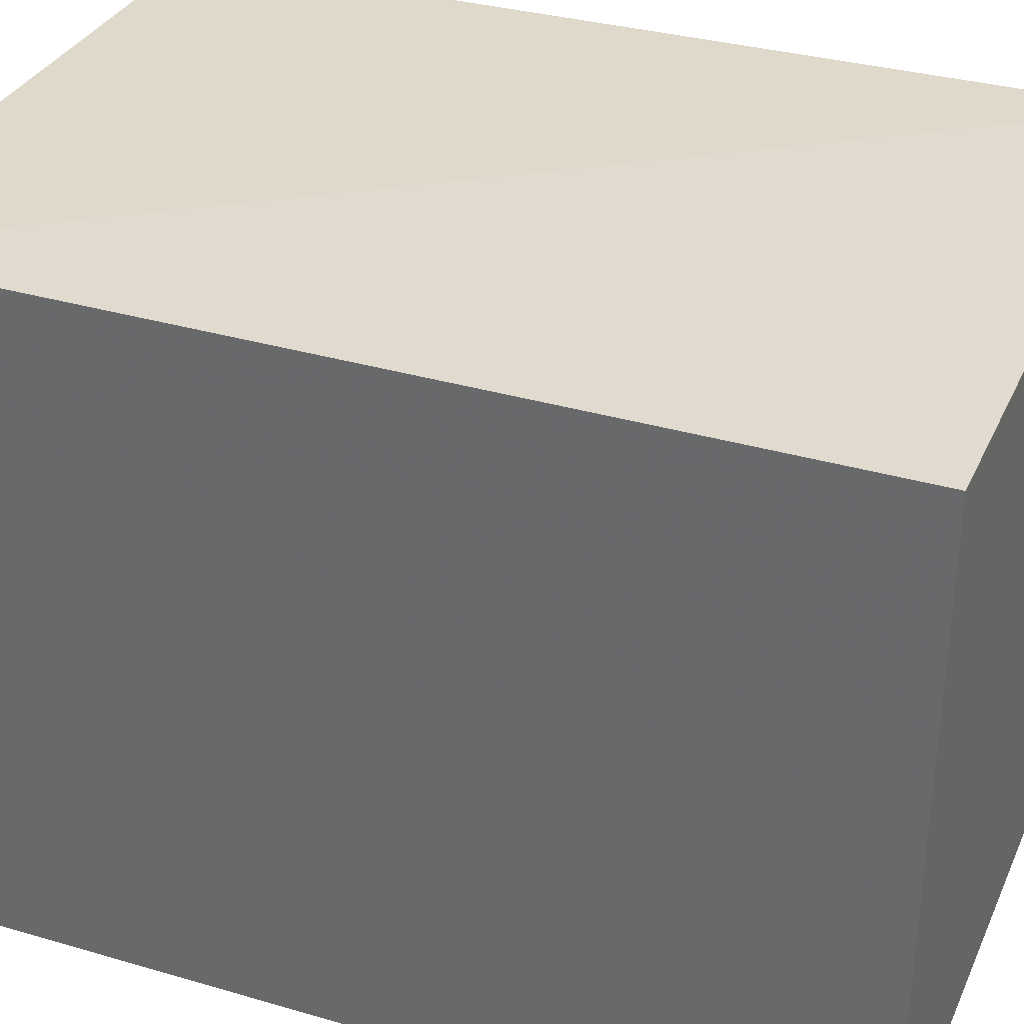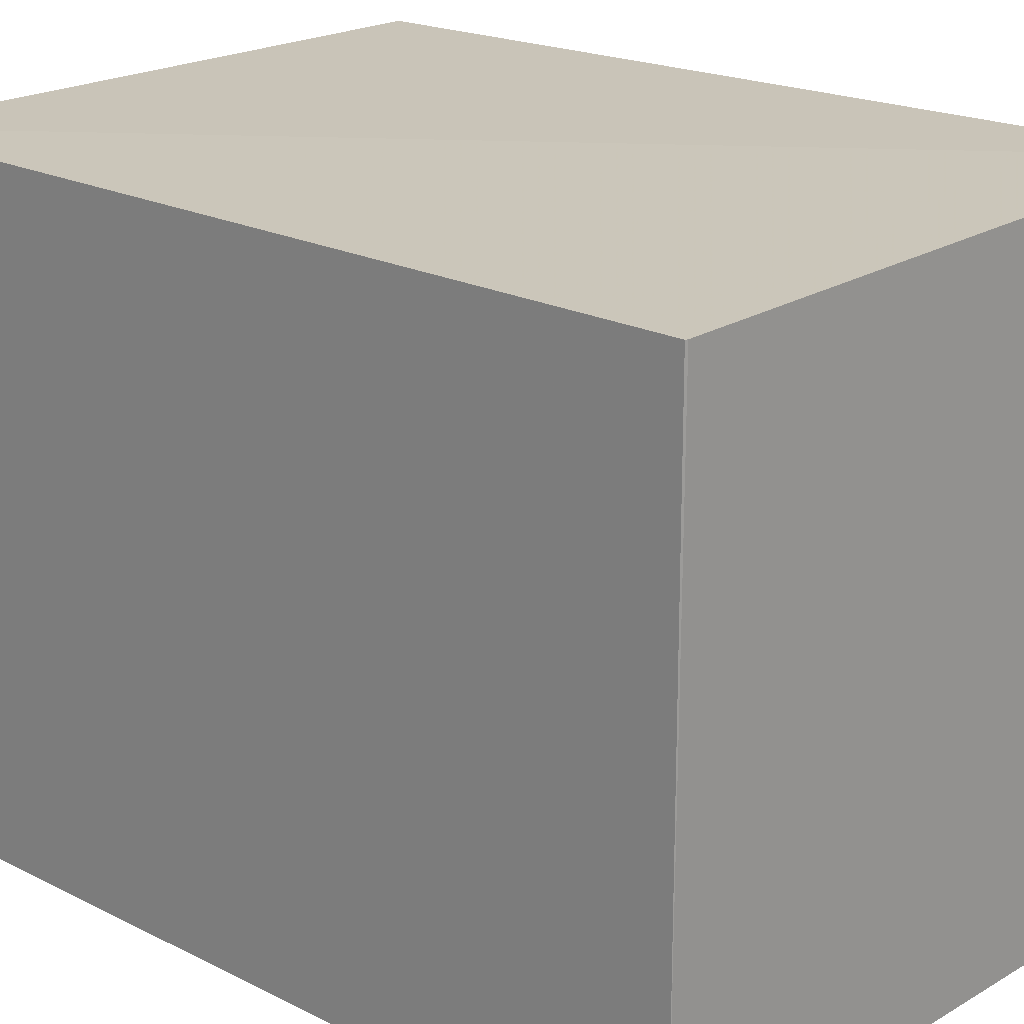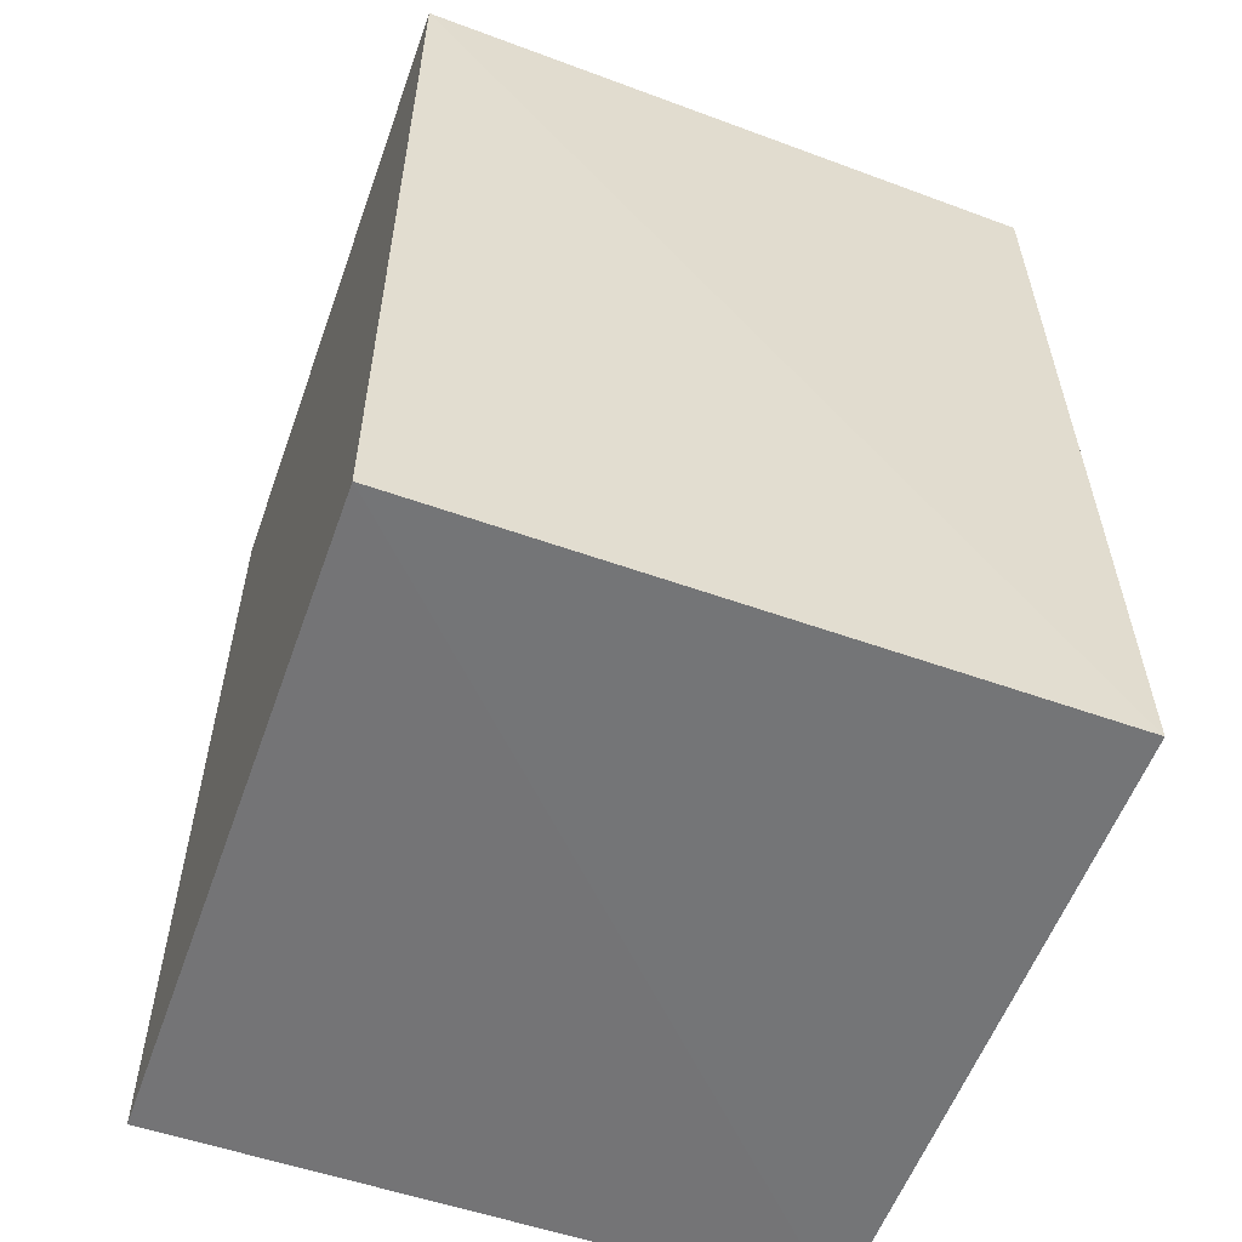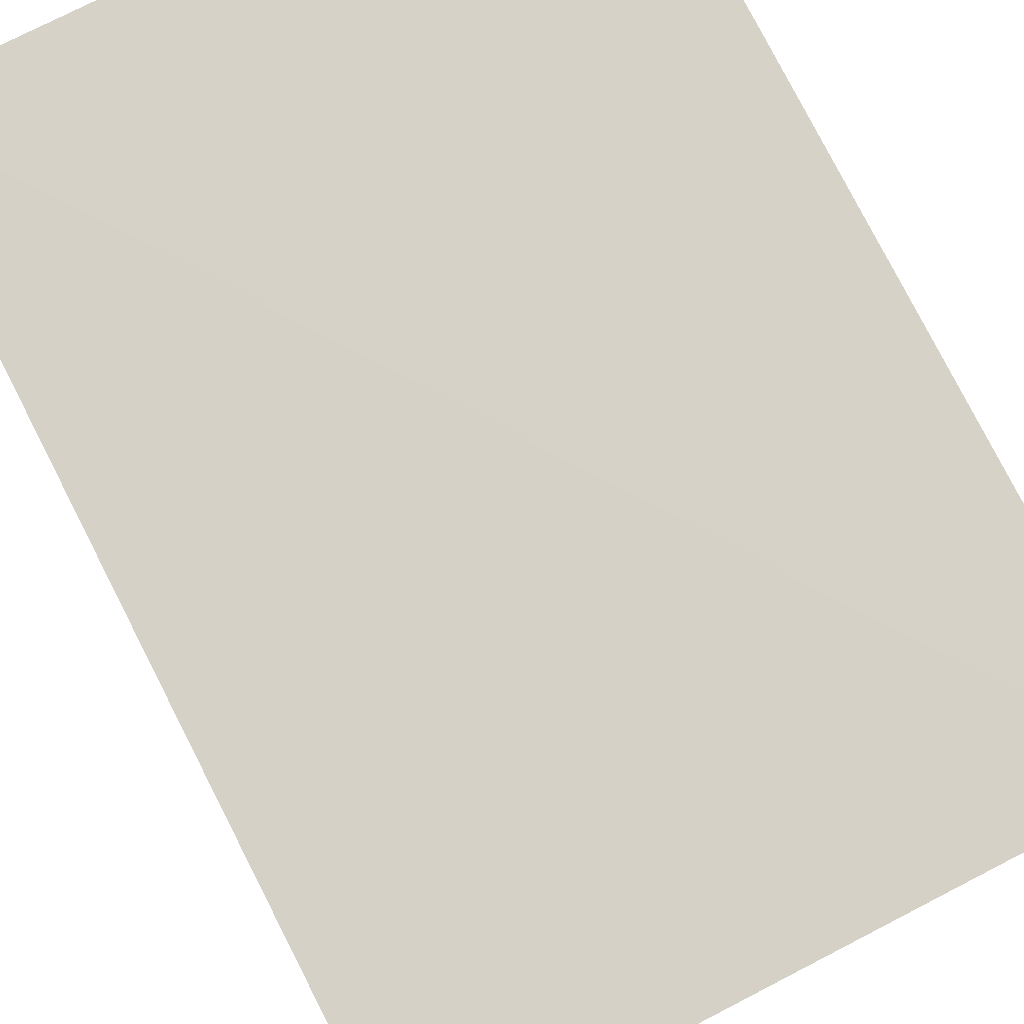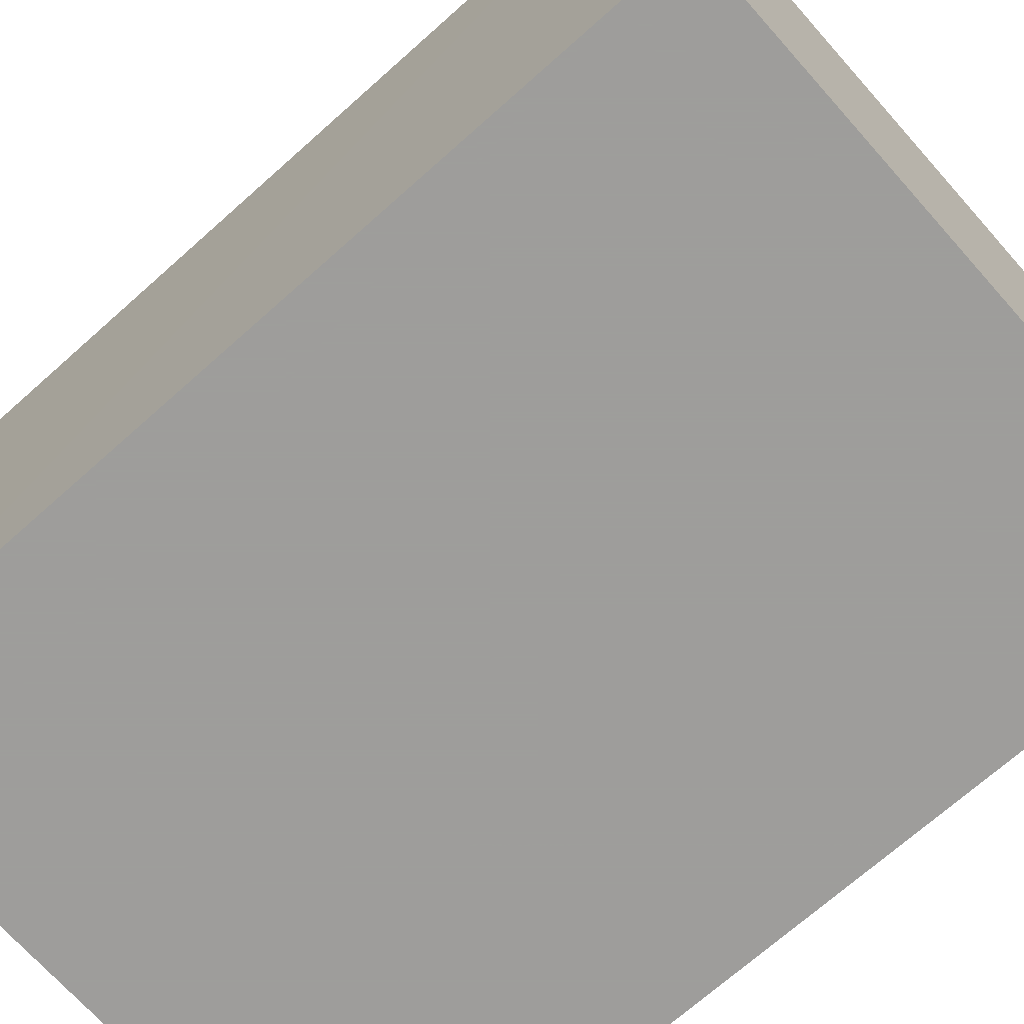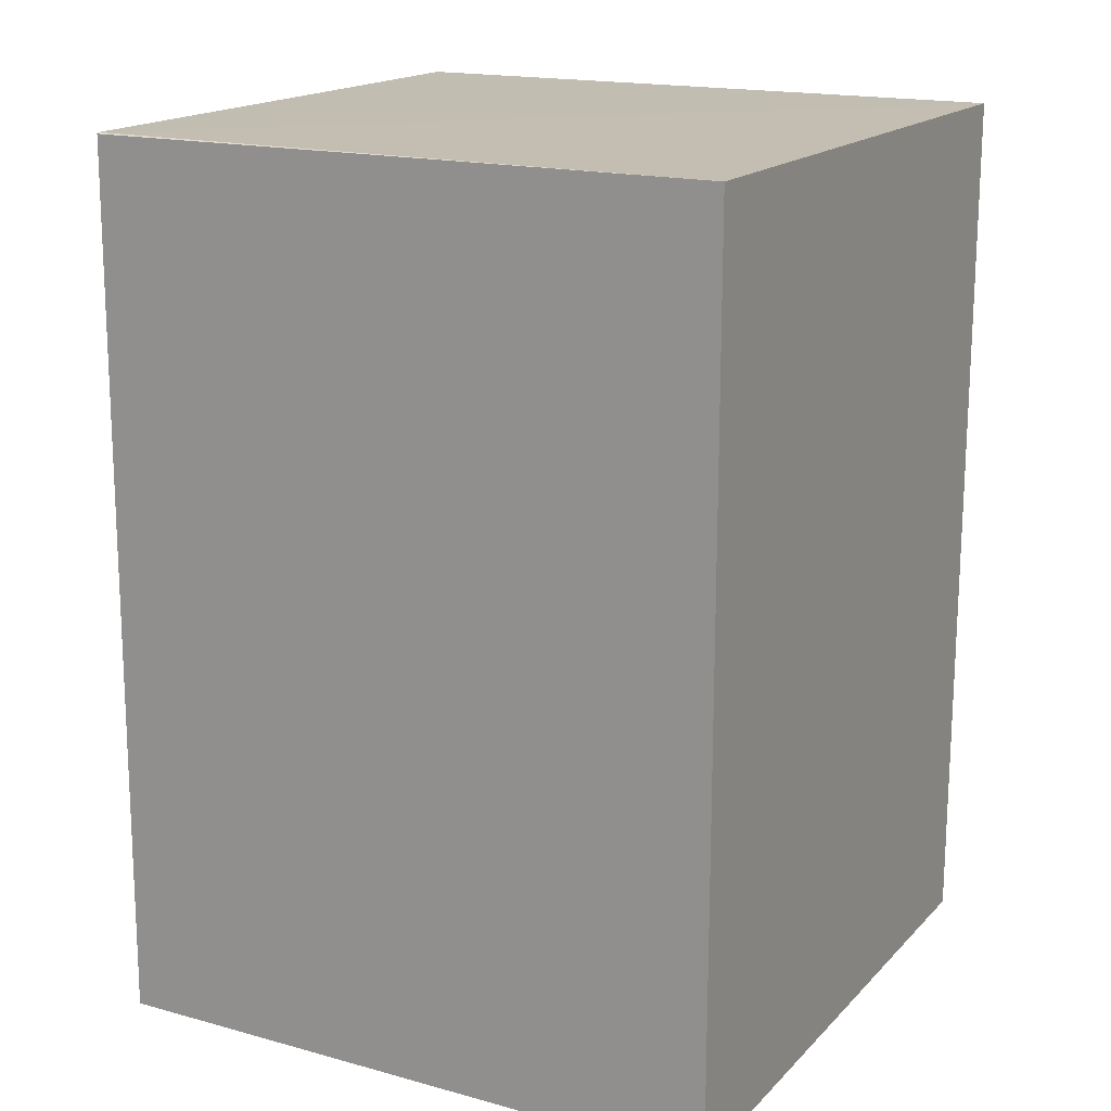
<metadata>
{"format":"obj","ext":"obj","renderer":"f3d","projection":"perspective","resolution":1024,"background":"white","views":[{"elev":34.0,"azim":111.7,"up":"+Y"},{"elev":19.7,"azim":-47.0,"up":"+Y"},{"elev":-56.5,"azim":160.3,"up":"+Z"},{"elev":79.4,"azim":152.9,"up":"+Y"},{"elev":-70.7,"azim":-48.3,"up":"+Y"},{"elev":17.1,"azim":-61.3,"up":"+Z"}]}
</metadata>
<code>
v 0.0005752 0.02349 0.09016
v 0.0005415 0.00125 0.09014
v 0.0005593 0.02346 0.05971
v -0.02087 0.02317 0.05977
v -0.0209 0.0229 0.09014
v 0.0005415 0.00125 0.05979
v -0.02083 0.02291 0.09018
v -0.02089 0.00125 0.05979
v -0.02089 0.00125 0.09014
f 1 3 4
f 6 1 2
f 6 3 1
f 7 2 1
f 7 1 4
f 7 4 5
f 8 4 3
f 8 3 6
f 8 5 4
f 8 6 2
f 9 7 5
f 9 2 7
f 9 8 2
f 9 5 8

</code>
